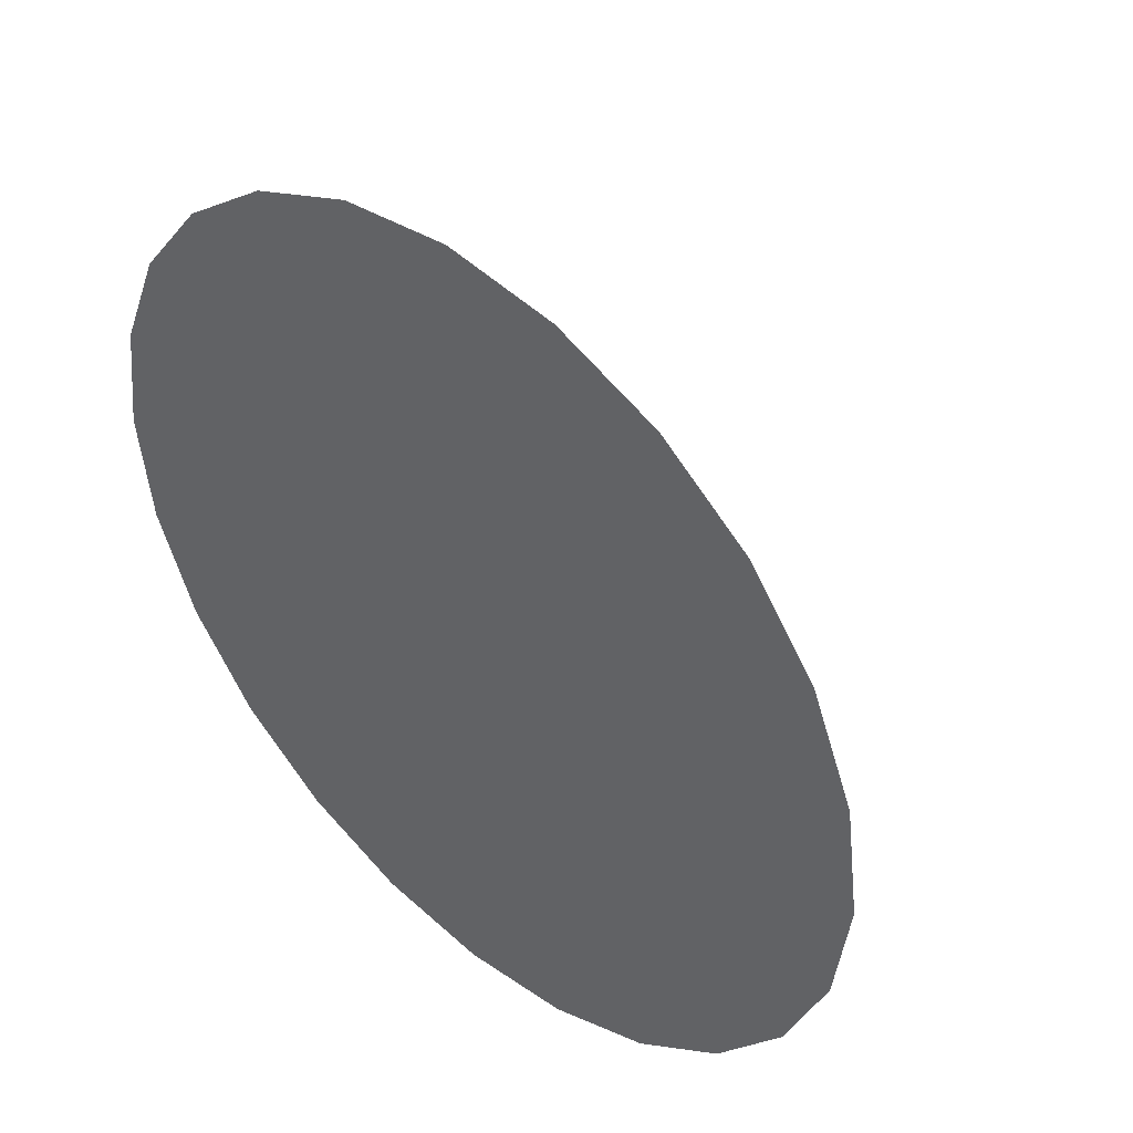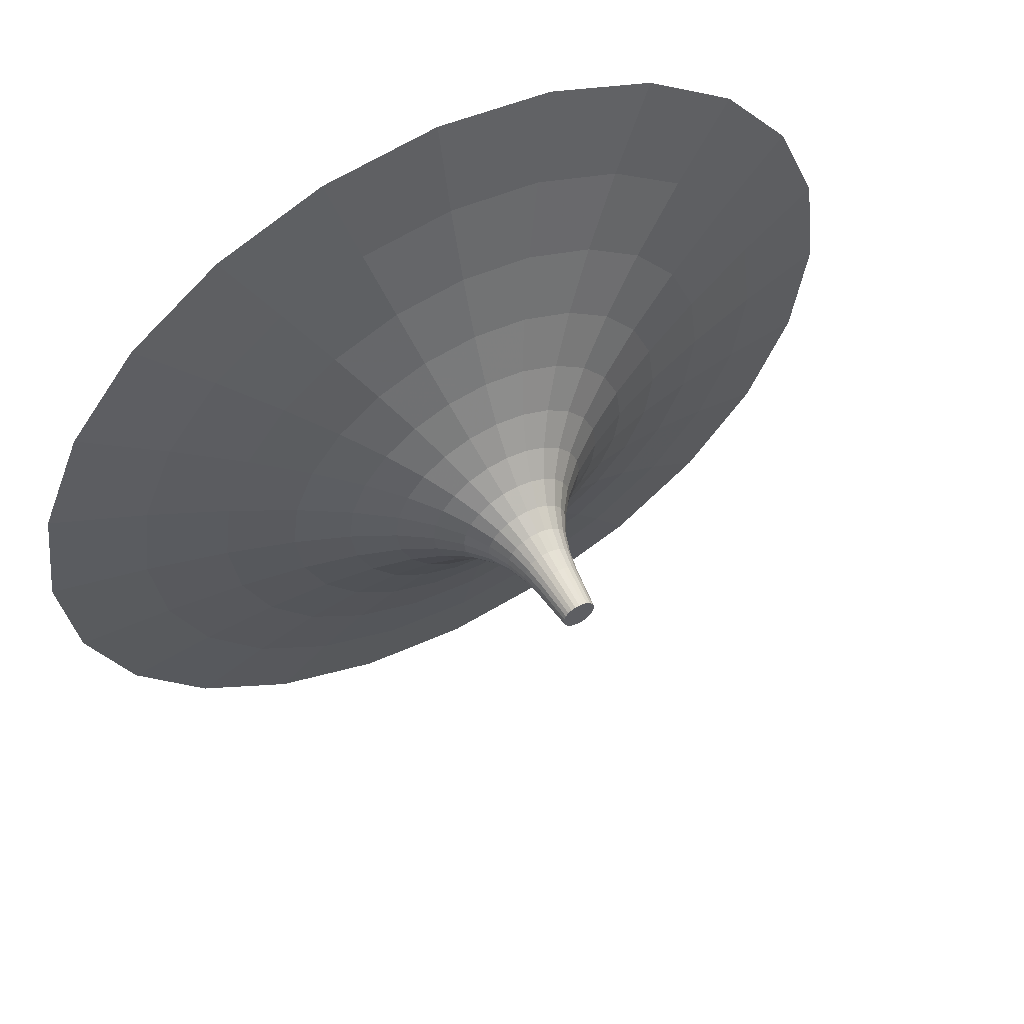
<metadata>
{"format":"obj","ext":"obj","renderer":"f3d","projection":"perspective","resolution":1024,"background":"white","views":[{"elev":44.2,"azim":-137.1,"up":"+Y"},{"elev":57.3,"azim":-28.8,"up":"+Y"}]}
</metadata>
<code>
v 2.093e-08 -1.816e-08 0
v 0.5 -1.816e-08 0
v 0.483 0.1294 0
v 0.433 0.25 0
v 0.3536 0.3536 0
v 0.25 0.433 0
v 0.1294 0.483 0
v 2.093e-08 0.5 0
v -0.1294 0.483 0
v -0.25 0.433 0
v -0.3536 0.3536 0
v -0.433 0.25 0
v -0.483 0.1294 0
v -0.5 -1.816e-08 0
v -0.483 -0.1294 0
v -0.433 -0.25 0
v -0.3536 -0.3536 0
v -0.25 -0.433 0
v -0.1294 -0.483 0
v 2.093e-08 -0.5 0
v 0.1294 -0.483 0
v 0.25 -0.433 0
v 0.3536 -0.3536 0
v 0.433 -0.25 0
v 0.483 -0.1294 0
v 0.3951 -1.816e-08 0.02368
v 0.3816 0.1023 0.02368
v 0.3422 0.1975 0.02368
v 0.2794 0.2794 0.02368
v 0.1975 0.3422 0.02368
v 0.1023 0.3816 0.02368
v 2.093e-08 0.3951 0.02368
v -0.1023 0.3816 0.02368
v -0.1975 0.3422 0.02368
v -0.2794 0.2794 0.02368
v -0.3422 0.1975 0.02368
v -0.3816 0.1023 0.02368
v -0.3951 -1.816e-08 0.02368
v -0.3816 -0.1023 0.02368
v -0.3422 -0.1975 0.02368
v -0.2794 -0.2794 0.02368
v -0.1975 -0.3422 0.02368
v -0.1023 -0.3816 0.02368
v 2.093e-08 -0.3951 0.02368
v 0.1023 -0.3816 0.02368
v 0.1975 -0.3422 0.02368
v 0.2794 -0.2794 0.02368
v 0.3422 -0.1975 0.02368
v 0.3816 -0.1023 0.02368
v 0.3072 -1.816e-08 0.04736
v 0.2967 0.0795 0.04736
v 0.266 0.1536 0.04736
v 0.2172 0.2172 0.04736
v 0.1536 0.266 0.04736
v 0.0795 0.2967 0.04736
v 2.093e-08 0.3072 0.04736
v -0.0795 0.2967 0.04736
v -0.1536 0.266 0.04736
v -0.2172 0.2172 0.04736
v -0.266 0.1536 0.04736
v -0.2967 0.0795 0.04736
v -0.3072 -1.816e-08 0.04736
v -0.2967 -0.0795 0.04736
v -0.266 -0.1536 0.04736
v -0.2172 -0.2172 0.04736
v -0.1536 -0.266 0.04736
v -0.0795 -0.2967 0.04736
v 2.093e-08 -0.3072 0.04736
v 0.0795 -0.2967 0.04736
v 0.1536 -0.266 0.04736
v 0.2172 -0.2172 0.04736
v 0.266 -0.1536 0.04736
v 0.2967 -0.0795 0.04736
v 0.2347 -1.816e-08 0.07104
v 0.2267 0.06074 0.07104
v 0.2032 0.1173 0.07104
v 0.1659 0.1659 0.07104
v 0.1173 0.2032 0.07104
v 0.06074 0.2267 0.07104
v 2.093e-08 0.2347 0.07104
v -0.06074 0.2267 0.07104
v -0.1173 0.2032 0.07104
v -0.1659 0.1659 0.07104
v -0.2032 0.1173 0.07104
v -0.2267 0.06074 0.07104
v -0.2347 -1.816e-08 0.07104
v -0.2267 -0.06074 0.07104
v -0.2032 -0.1173 0.07104
v -0.1659 -0.1659 0.07104
v -0.1173 -0.2032 0.07104
v -0.06074 -0.2267 0.07104
v 2.093e-08 -0.2347 0.07104
v 0.06074 -0.2267 0.07104
v 0.1173 -0.2032 0.07104
v 0.1659 -0.1659 0.07104
v 0.2032 -0.1173 0.07104
v 0.2267 -0.06074 0.07104
v 0.1761 -1.816e-08 0.09473
v 0.1701 0.04558 0.09473
v 0.1525 0.08805 0.09473
v 0.1245 0.1245 0.09473
v 0.08805 0.1525 0.09473
v 0.04558 0.1701 0.09473
v 2.093e-08 0.1761 0.09473
v -0.04558 0.1701 0.09473
v -0.08804 0.1525 0.09473
v -0.1245 0.1245 0.09473
v -0.1525 0.08805 0.09473
v -0.1701 0.04558 0.09473
v -0.1761 -1.816e-08 0.09473
v -0.1701 -0.04558 0.09473
v -0.1525 -0.08804 0.09473
v -0.1245 -0.1245 0.09473
v -0.08805 -0.1525 0.09473
v -0.04558 -0.1701 0.09473
v 2.093e-08 -0.1761 0.09473
v 0.04558 -0.1701 0.09473
v 0.08804 -0.1525 0.09473
v 0.1245 -0.1245 0.09473
v 0.1525 -0.08805 0.09473
v 0.1701 -0.04558 0.09473
v 0.1299 -1.816e-08 0.1184
v 0.1254 0.03361 0.1184
v 0.1125 0.06493 0.1184
v 0.09183 0.09183 0.1184
v 0.06493 0.1125 0.1184
v 0.03361 0.1254 0.1184
v 2.093e-08 0.1299 0.1184
v -0.03361 0.1254 0.1184
v -0.06493 0.1125 0.1184
v -0.09183 0.09183 0.1184
v -0.1125 0.06493 0.1184
v -0.1254 0.03361 0.1184
v -0.1299 -1.816e-08 0.1184
v -0.1254 -0.03361 0.1184
v -0.1125 -0.06493 0.1184
v -0.09183 -0.09183 0.1184
v -0.06493 -0.1125 0.1184
v -0.03361 -0.1254 0.1184
v 2.093e-08 -0.1299 0.1184
v 0.03361 -0.1254 0.1184
v 0.06493 -0.1125 0.1184
v 0.09183 -0.09183 0.1184
v 0.1125 -0.06493 0.1184
v 0.1254 -0.03361 0.1184
v 0.09444 -1.816e-08 0.1421
v 0.09122 0.02444 0.1421
v 0.08179 0.04722 0.1421
v 0.06678 0.06678 0.1421
v 0.04722 0.08178 0.1421
v 0.02444 0.09122 0.1421
v 2.093e-08 0.09444 0.1421
v -0.02444 0.09122 0.1421
v -0.04722 0.08178 0.1421
v -0.06678 0.06678 0.1421
v -0.08178 0.04722 0.1421
v -0.09122 0.02444 0.1421
v -0.09444 -1.816e-08 0.1421
v -0.09122 -0.02444 0.1421
v -0.08178 -0.04722 0.1421
v -0.06678 -0.06678 0.1421
v -0.04722 -0.08178 0.1421
v -0.02444 -0.09122 0.1421
v 2.093e-08 -0.09444 0.1421
v 0.02444 -0.09122 0.1421
v 0.04722 -0.08178 0.1421
v 0.06678 -0.06678 0.1421
v 0.08179 -0.04722 0.1421
v 0.09122 -0.02444 0.1421
v 0.06828 -1.816e-08 0.1658
v 0.06595 0.01767 0.1658
v 0.05913 0.03414 0.1658
v 0.04828 0.04828 0.1658
v 0.03414 0.05913 0.1658
v 0.01767 0.06595 0.1658
v 2.093e-08 0.06828 0.1658
v -0.01767 0.06595 0.1658
v -0.03414 0.05913 0.1658
v -0.04828 0.04828 0.1658
v -0.05913 0.03414 0.1658
v -0.06595 0.01767 0.1658
v -0.06828 -1.816e-08 0.1658
v -0.06595 -0.01767 0.1658
v -0.05913 -0.03414 0.1658
v -0.04828 -0.04828 0.1658
v -0.03414 -0.05913 0.1658
v -0.01767 -0.06595 0.1658
v 2.093e-08 -0.06828 0.1658
v 0.01767 -0.06595 0.1658
v 0.03414 -0.05913 0.1658
v 0.04828 -0.04828 0.1658
v 0.05913 -0.03414 0.1658
v 0.06595 -0.01767 0.1658
v 0.04984 -1.816e-08 0.1895
v 0.04814 0.0129 0.1895
v 0.04316 0.02492 0.1895
v 0.03524 0.03524 0.1895
v 0.02492 0.04316 0.1895
v 0.0129 0.04814 0.1895
v 2.093e-08 0.04984 0.1895
v -0.0129 0.04814 0.1895
v -0.02492 0.04316 0.1895
v -0.03524 0.03524 0.1895
v -0.04316 0.02492 0.1895
v -0.04814 0.0129 0.1895
v -0.04984 -1.816e-08 0.1895
v -0.04814 -0.0129 0.1895
v -0.04316 -0.02492 0.1895
v -0.03524 -0.03524 0.1895
v -0.02492 -0.04316 0.1895
v -0.0129 -0.04814 0.1895
v 2.093e-08 -0.04984 0.1895
v 0.0129 -0.04814 0.1895
v 0.02492 -0.04316 0.1895
v 0.03524 -0.03524 0.1895
v 0.04316 -0.02492 0.1895
v 0.04814 -0.0129 0.1895
v 0.03757 -1.816e-08 0.2131
v 0.03629 0.009722 0.2131
v 0.03253 0.01878 0.2131
v 0.02656 0.02656 0.2131
v 0.01878 0.03253 0.2131
v 0.009723 0.03629 0.2131
v 2.093e-08 0.03757 0.2131
v -0.009722 0.03629 0.2131
v -0.01878 0.03253 0.2131
v -0.02656 0.02656 0.2131
v -0.03253 0.01878 0.2131
v -0.03629 0.009722 0.2131
v -0.03757 -1.816e-08 0.2131
v -0.03629 -0.009723 0.2131
v -0.03253 -0.01878 0.2131
v -0.02656 -0.02656 0.2131
v -0.01878 -0.03253 0.2131
v -0.009722 -0.03629 0.2131
v 2.093e-08 -0.03757 0.2131
v 0.009723 -0.03629 0.2131
v 0.01878 -0.03253 0.2131
v 0.02656 -0.02656 0.2131
v 0.03253 -0.01878 0.2131
v 0.03629 -0.009723 0.2131
v 0.02993 -1.816e-08 0.2368
v 0.02891 0.007745 0.2368
v 0.02592 0.01496 0.2368
v 0.02116 0.02116 0.2368
v 0.01496 0.02592 0.2368
v 0.007745 0.02891 0.2368
v 2.093e-08 0.02993 0.2368
v -0.007745 0.02891 0.2368
v -0.01496 0.02592 0.2368
v -0.02116 0.02116 0.2368
v -0.02592 0.01496 0.2368
v -0.02891 0.007745 0.2368
v -0.02993 -1.816e-08 0.2368
v -0.02891 -0.007745 0.2368
v -0.02592 -0.01496 0.2368
v -0.02116 -0.02116 0.2368
v -0.01496 -0.02592 0.2368
v -0.007745 -0.02891 0.2368
v 2.093e-08 -0.02993 0.2368
v 0.007745 -0.02891 0.2368
v 0.01496 -0.02592 0.2368
v 0.02116 -0.02116 0.2368
v 0.02592 -0.01496 0.2368
v 0.02891 -0.007745 0.2368
v 0.02537 -1.816e-08 0.2605
v 0.0245 0.006565 0.2605
v 0.02197 0.01268 0.2605
v 0.01794 0.01794 0.2605
v 0.01268 0.02197 0.2605
v 0.006565 0.0245 0.2605
v 2.093e-08 0.02537 0.2605
v -0.006565 0.0245 0.2605
v -0.01268 0.02197 0.2605
v -0.01794 0.01794 0.2605
v -0.02197 0.01268 0.2605
v -0.0245 0.006565 0.2605
v -0.02537 -1.816e-08 0.2605
v -0.0245 -0.006565 0.2605
v -0.02197 -0.01268 0.2605
v -0.01794 -0.01794 0.2605
v -0.01268 -0.02197 0.2605
v -0.006565 -0.0245 0.2605
v 2.093e-08 -0.02537 0.2605
v 0.006565 -0.0245 0.2605
v 0.01268 -0.02197 0.2605
v 0.01794 -0.01794 0.2605
v 0.02197 -0.01268 0.2605
v 0.0245 -0.006565 0.2605
v 0.02234 -1.816e-08 0.2842
v 0.02158 0.005783 0.2842
v 0.01935 0.01117 0.2842
v 0.0158 0.0158 0.2842
v 0.01117 0.01935 0.2842
v 0.005783 0.02158 0.2842
v 2.093e-08 0.02234 0.2842
v -0.005783 0.02158 0.2842
v -0.01117 0.01935 0.2842
v -0.0158 0.0158 0.2842
v -0.01935 0.01117 0.2842
v -0.02158 0.005783 0.2842
v -0.02234 -1.816e-08 0.2842
v -0.02158 -0.005783 0.2842
v -0.01935 -0.01117 0.2842
v -0.0158 -0.0158 0.2842
v -0.01117 -0.01935 0.2842
v -0.005783 -0.02158 0.2842
v 2.093e-08 -0.02234 0.2842
v 0.005783 -0.02158 0.2842
v 0.01117 -0.01935 0.2842
v 0.0158 -0.0158 0.2842
v 0.01935 -0.01117 0.2842
v 0.02158 -0.005783 0.2842
v 0.01931 -1.816e-08 0.3079
v 0.01866 0.004999 0.3079
v 0.01673 0.009657 0.3079
v 0.01366 0.01366 0.3079
v 0.009657 0.01673 0.3079
v 0.004999 0.01866 0.3079
v 2.093e-08 0.01931 0.3079
v -0.004999 0.01866 0.3079
v -0.009657 0.01673 0.3079
v -0.01366 0.01366 0.3079
v -0.01673 0.009657 0.3079
v -0.01866 0.004999 0.3079
v -0.01931 -1.816e-08 0.3079
v -0.01866 -0.004999 0.3079
v -0.01673 -0.009657 0.3079
v -0.01366 -0.01366 0.3079
v -0.009657 -0.01673 0.3079
v -0.004999 -0.01866 0.3079
v 2.093e-08 -0.01931 0.3079
v 0.004999 -0.01866 0.3079
v 0.009657 -0.01673 0.3079
v 0.01366 -0.01366 0.3079
v 0.01673 -0.009657 0.3079
v 0.01866 -0.004999 0.3079
v 2.093e-08 -1.816e-08 0.3079
f 1 3 2
f 1 4 3
f 1 5 4
f 1 6 5
f 1 7 6
f 1 8 7
f 1 9 8
f 1 10 9
f 1 11 10
f 1 12 11
f 1 13 12
f 1 14 13
f 1 15 14
f 1 16 15
f 1 17 16
f 1 18 17
f 1 19 18
f 1 20 19
f 1 21 20
f 1 22 21
f 1 23 22
f 1 24 23
f 1 25 24
f 1 2 25
f 2 27 26
f 2 3 27
f 3 28 27
f 3 4 28
f 4 29 28
f 4 5 29
f 5 30 29
f 5 6 30
f 6 31 30
f 6 7 31
f 7 32 31
f 7 8 32
f 8 33 32
f 8 9 33
f 9 34 33
f 9 10 34
f 10 35 34
f 10 11 35
f 11 36 35
f 11 12 36
f 12 37 36
f 12 13 37
f 13 38 37
f 13 14 38
f 14 39 38
f 14 15 39
f 15 40 39
f 15 16 40
f 16 41 40
f 16 17 41
f 17 42 41
f 17 18 42
f 18 43 42
f 18 19 43
f 19 44 43
f 19 20 44
f 20 45 44
f 20 21 45
f 21 46 45
f 21 22 46
f 22 47 46
f 22 23 47
f 23 48 47
f 23 24 48
f 24 49 48
f 24 25 49
f 25 26 49
f 25 2 26
f 26 51 50
f 26 27 51
f 27 52 51
f 27 28 52
f 28 53 52
f 28 29 53
f 29 54 53
f 29 30 54
f 30 55 54
f 30 31 55
f 31 56 55
f 31 32 56
f 32 57 56
f 32 33 57
f 33 58 57
f 33 34 58
f 34 59 58
f 34 35 59
f 35 60 59
f 35 36 60
f 36 61 60
f 36 37 61
f 37 62 61
f 37 38 62
f 38 63 62
f 38 39 63
f 39 64 63
f 39 40 64
f 40 65 64
f 40 41 65
f 41 66 65
f 41 42 66
f 42 67 66
f 42 43 67
f 43 68 67
f 43 44 68
f 44 69 68
f 44 45 69
f 45 70 69
f 45 46 70
f 46 71 70
f 46 47 71
f 47 72 71
f 47 48 72
f 48 73 72
f 48 49 73
f 49 50 73
f 49 26 50
f 50 75 74
f 50 51 75
f 51 76 75
f 51 52 76
f 52 77 76
f 52 53 77
f 53 78 77
f 53 54 78
f 54 79 78
f 54 55 79
f 55 80 79
f 55 56 80
f 56 81 80
f 56 57 81
f 57 82 81
f 57 58 82
f 58 83 82
f 58 59 83
f 59 84 83
f 59 60 84
f 60 85 84
f 60 61 85
f 61 86 85
f 61 62 86
f 62 87 86
f 62 63 87
f 63 88 87
f 63 64 88
f 64 89 88
f 64 65 89
f 65 90 89
f 65 66 90
f 66 91 90
f 66 67 91
f 67 92 91
f 67 68 92
f 68 93 92
f 68 69 93
f 69 94 93
f 69 70 94
f 70 95 94
f 70 71 95
f 71 96 95
f 71 72 96
f 72 97 96
f 72 73 97
f 73 74 97
f 73 50 74
f 74 99 98
f 74 75 99
f 75 100 99
f 75 76 100
f 76 101 100
f 76 77 101
f 77 102 101
f 77 78 102
f 78 103 102
f 78 79 103
f 79 104 103
f 79 80 104
f 80 105 104
f 80 81 105
f 81 106 105
f 81 82 106
f 82 107 106
f 82 83 107
f 83 108 107
f 83 84 108
f 84 109 108
f 84 85 109
f 85 110 109
f 85 86 110
f 86 111 110
f 86 87 111
f 87 112 111
f 87 88 112
f 88 113 112
f 88 89 113
f 89 114 113
f 89 90 114
f 90 115 114
f 90 91 115
f 91 116 115
f 91 92 116
f 92 117 116
f 92 93 117
f 93 118 117
f 93 94 118
f 94 119 118
f 94 95 119
f 95 120 119
f 95 96 120
f 96 121 120
f 96 97 121
f 97 98 121
f 97 74 98
f 98 123 122
f 98 99 123
f 99 124 123
f 99 100 124
f 100 125 124
f 100 101 125
f 101 126 125
f 101 102 126
f 102 127 126
f 102 103 127
f 103 128 127
f 103 104 128
f 104 129 128
f 104 105 129
f 105 130 129
f 105 106 130
f 106 131 130
f 106 107 131
f 107 132 131
f 107 108 132
f 108 133 132
f 108 109 133
f 109 134 133
f 109 110 134
f 110 135 134
f 110 111 135
f 111 136 135
f 111 112 136
f 112 137 136
f 112 113 137
f 113 138 137
f 113 114 138
f 114 139 138
f 114 115 139
f 115 140 139
f 115 116 140
f 116 141 140
f 116 117 141
f 117 142 141
f 117 118 142
f 118 143 142
f 118 119 143
f 119 144 143
f 119 120 144
f 120 145 144
f 120 121 145
f 121 122 145
f 121 98 122
f 122 147 146
f 122 123 147
f 123 148 147
f 123 124 148
f 124 149 148
f 124 125 149
f 125 150 149
f 125 126 150
f 126 151 150
f 126 127 151
f 127 152 151
f 127 128 152
f 128 153 152
f 128 129 153
f 129 154 153
f 129 130 154
f 130 155 154
f 130 131 155
f 131 156 155
f 131 132 156
f 132 157 156
f 132 133 157
f 133 158 157
f 133 134 158
f 134 159 158
f 134 135 159
f 135 160 159
f 135 136 160
f 136 161 160
f 136 137 161
f 137 162 161
f 137 138 162
f 138 163 162
f 138 139 163
f 139 164 163
f 139 140 164
f 140 165 164
f 140 141 165
f 141 166 165
f 141 142 166
f 142 167 166
f 142 143 167
f 143 168 167
f 143 144 168
f 144 169 168
f 144 145 169
f 145 146 169
f 145 122 146
f 146 171 170
f 146 147 171
f 147 172 171
f 147 148 172
f 148 173 172
f 148 149 173
f 149 174 173
f 149 150 174
f 150 175 174
f 150 151 175
f 151 176 175
f 151 152 176
f 152 177 176
f 152 153 177
f 153 178 177
f 153 154 178
f 154 179 178
f 154 155 179
f 155 180 179
f 155 156 180
f 156 181 180
f 156 157 181
f 157 182 181
f 157 158 182
f 158 183 182
f 158 159 183
f 159 184 183
f 159 160 184
f 160 185 184
f 160 161 185
f 161 186 185
f 161 162 186
f 162 187 186
f 162 163 187
f 163 188 187
f 163 164 188
f 164 189 188
f 164 165 189
f 165 190 189
f 165 166 190
f 166 191 190
f 166 167 191
f 167 192 191
f 167 168 192
f 168 193 192
f 168 169 193
f 169 170 193
f 169 146 170
f 170 195 194
f 170 171 195
f 171 196 195
f 171 172 196
f 172 197 196
f 172 173 197
f 173 198 197
f 173 174 198
f 174 199 198
f 174 175 199
f 175 200 199
f 175 176 200
f 176 201 200
f 176 177 201
f 177 202 201
f 177 178 202
f 178 203 202
f 178 179 203
f 179 204 203
f 179 180 204
f 180 205 204
f 180 181 205
f 181 206 205
f 181 182 206
f 182 207 206
f 182 183 207
f 183 208 207
f 183 184 208
f 184 209 208
f 184 185 209
f 185 210 209
f 185 186 210
f 186 211 210
f 186 187 211
f 187 212 211
f 187 188 212
f 188 213 212
f 188 189 213
f 189 214 213
f 189 190 214
f 190 215 214
f 190 191 215
f 191 216 215
f 191 192 216
f 192 217 216
f 192 193 217
f 193 194 217
f 193 170 194
f 194 219 218
f 194 195 219
f 195 220 219
f 195 196 220
f 196 221 220
f 196 197 221
f 197 222 221
f 197 198 222
f 198 223 222
f 198 199 223
f 199 224 223
f 199 200 224
f 200 225 224
f 200 201 225
f 201 226 225
f 201 202 226
f 202 227 226
f 202 203 227
f 203 228 227
f 203 204 228
f 204 229 228
f 204 205 229
f 205 230 229
f 205 206 230
f 206 231 230
f 206 207 231
f 207 232 231
f 207 208 232
f 208 233 232
f 208 209 233
f 209 234 233
f 209 210 234
f 210 235 234
f 210 211 235
f 211 236 235
f 211 212 236
f 212 237 236
f 212 213 237
f 213 238 237
f 213 214 238
f 214 239 238
f 214 215 239
f 215 240 239
f 215 216 240
f 216 241 240
f 216 217 241
f 217 218 241
f 217 194 218
f 218 243 242
f 218 219 243
f 219 244 243
f 219 220 244
f 220 245 244
f 220 221 245
f 221 246 245
f 221 222 246
f 222 247 246
f 222 223 247
f 223 248 247
f 223 224 248
f 224 249 248
f 224 225 249
f 225 250 249
f 225 226 250
f 226 251 250
f 226 227 251
f 227 252 251
f 227 228 252
f 228 253 252
f 228 229 253
f 229 254 253
f 229 230 254
f 230 255 254
f 230 231 255
f 231 256 255
f 231 232 256
f 232 257 256
f 232 233 257
f 233 258 257
f 233 234 258
f 234 259 258
f 234 235 259
f 235 260 259
f 235 236 260
f 236 261 260
f 236 237 261
f 237 262 261
f 237 238 262
f 238 263 262
f 238 239 263
f 239 264 263
f 239 240 264
f 240 265 264
f 240 241 265
f 241 242 265
f 241 218 242
f 242 267 266
f 242 243 267
f 243 268 267
f 243 244 268
f 244 269 268
f 244 245 269
f 245 270 269
f 245 246 270
f 246 271 270
f 246 247 271
f 247 272 271
f 247 248 272
f 248 273 272
f 248 249 273
f 249 274 273
f 249 250 274
f 250 275 274
f 250 251 275
f 251 276 275
f 251 252 276
f 252 277 276
f 252 253 277
f 253 278 277
f 253 254 278
f 254 279 278
f 254 255 279
f 255 280 279
f 255 256 280
f 256 281 280
f 256 257 281
f 257 282 281
f 257 258 282
f 258 283 282
f 258 259 283
f 259 284 283
f 259 260 284
f 260 285 284
f 260 261 285
f 261 286 285
f 261 262 286
f 262 287 286
f 262 263 287
f 263 288 287
f 263 264 288
f 264 289 288
f 264 265 289
f 265 266 289
f 265 242 266
f 266 291 290
f 266 267 291
f 267 292 291
f 267 268 292
f 268 293 292
f 268 269 293
f 269 294 293
f 269 270 294
f 270 295 294
f 270 271 295
f 271 296 295
f 271 272 296
f 272 297 296
f 272 273 297
f 273 298 297
f 273 274 298
f 274 299 298
f 274 275 299
f 275 300 299
f 275 276 300
f 276 301 300
f 276 277 301
f 277 302 301
f 277 278 302
f 278 303 302
f 278 279 303
f 279 304 303
f 279 280 304
f 280 305 304
f 280 281 305
f 281 306 305
f 281 282 306
f 282 307 306
f 282 283 307
f 283 308 307
f 283 284 308
f 284 309 308
f 284 285 309
f 285 310 309
f 285 286 310
f 286 311 310
f 286 287 311
f 287 312 311
f 287 288 312
f 288 313 312
f 288 289 313
f 289 290 313
f 289 266 290
f 290 315 314
f 290 291 315
f 291 316 315
f 291 292 316
f 292 317 316
f 292 293 317
f 293 318 317
f 293 294 318
f 294 319 318
f 294 295 319
f 295 320 319
f 295 296 320
f 296 321 320
f 296 297 321
f 297 322 321
f 297 298 322
f 298 323 322
f 298 299 323
f 299 324 323
f 299 300 324
f 300 325 324
f 300 301 325
f 301 326 325
f 301 302 326
f 302 327 326
f 302 303 327
f 303 328 327
f 303 304 328
f 304 329 328
f 304 305 329
f 305 330 329
f 305 306 330
f 306 331 330
f 306 307 331
f 307 332 331
f 307 308 332
f 308 333 332
f 308 309 333
f 309 334 333
f 309 310 334
f 310 335 334
f 310 311 335
f 311 336 335
f 311 312 336
f 312 337 336
f 312 313 337
f 313 314 337
f 313 290 314
f 338 314 315
f 338 315 316
f 338 316 317
f 338 317 318
f 338 318 319
f 338 319 320
f 338 320 321
f 338 321 322
f 338 322 323
f 338 323 324
f 338 324 325
f 338 325 326
f 338 326 327
f 338 327 328
f 338 328 329
f 338 329 330
f 338 330 331
f 338 331 332
f 338 332 333
f 338 333 334
f 338 334 335
f 338 335 336
f 338 336 337
f 338 337 314

</code>
